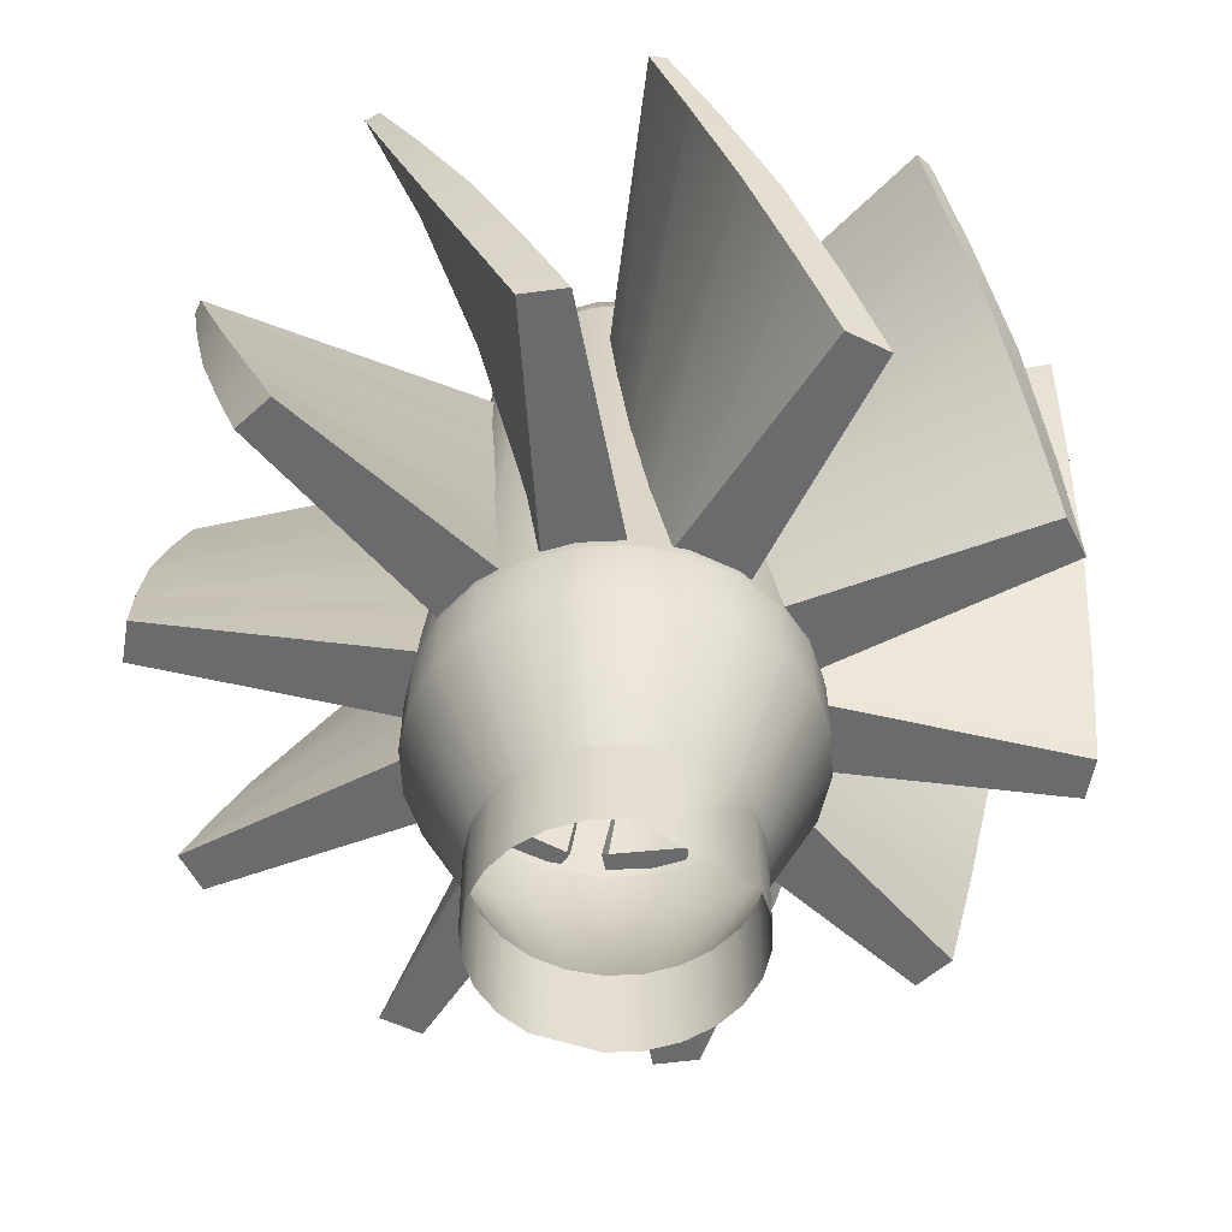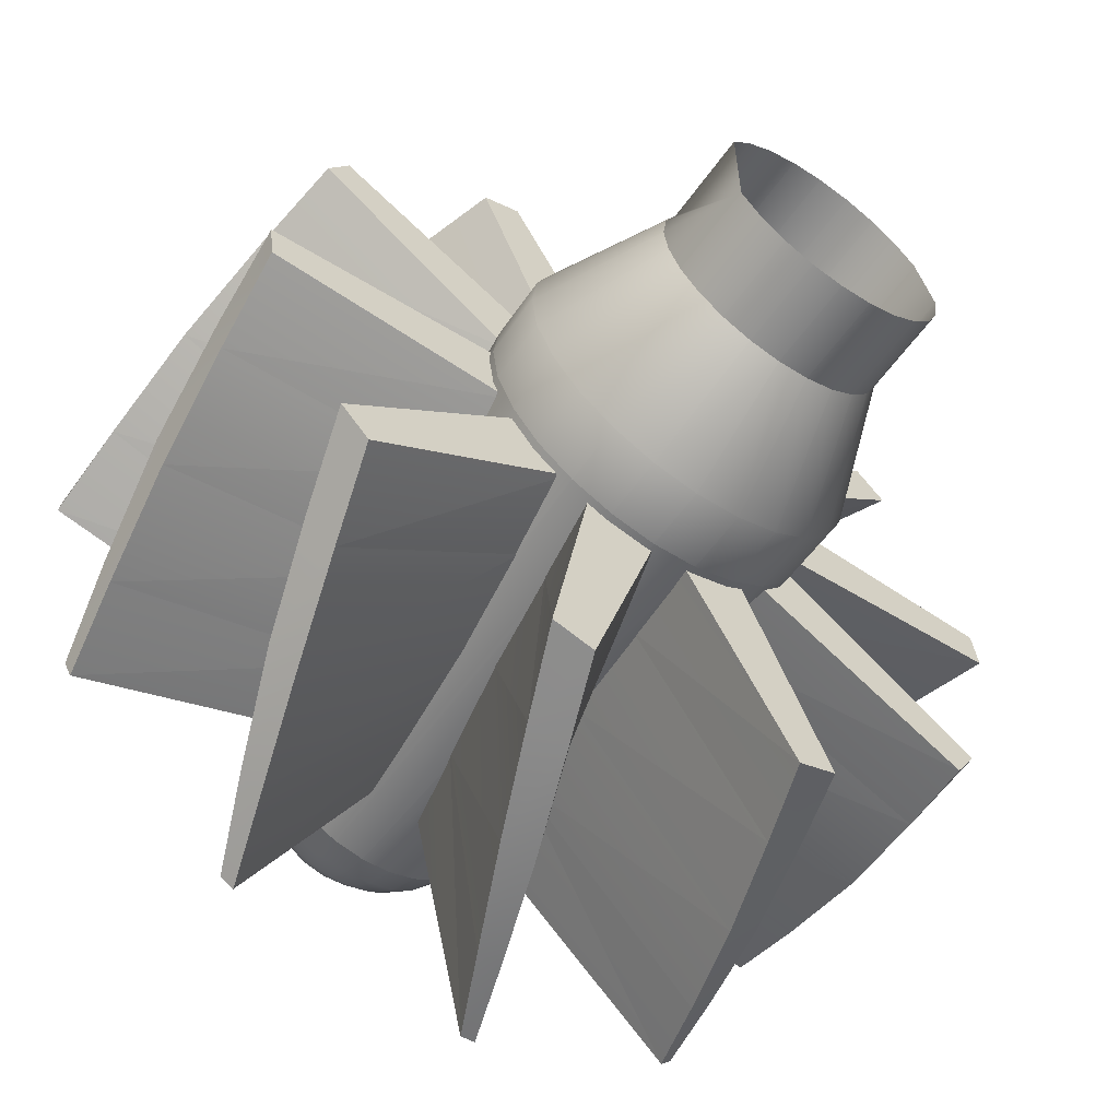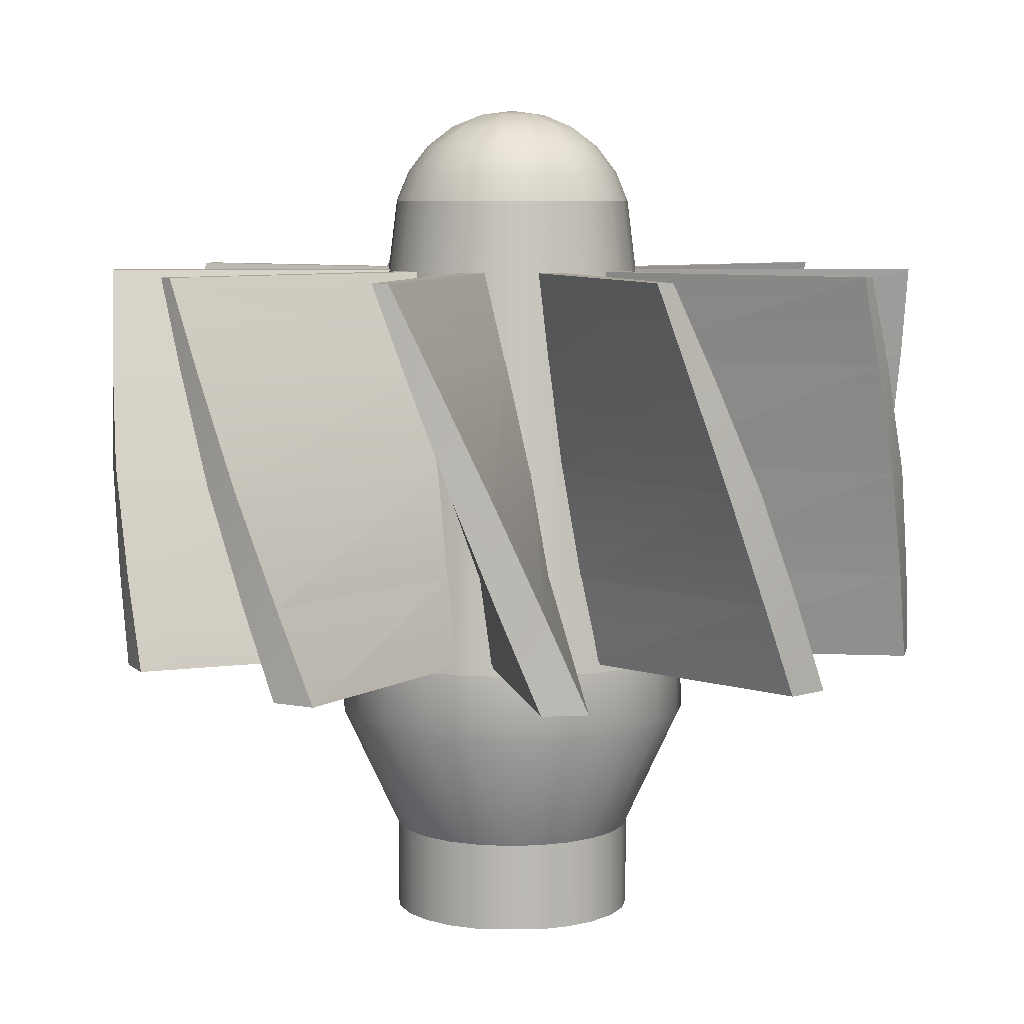
<metadata>
{"format":"obj","ext":"obj","renderer":"f3d","projection":"perspective","resolution":1024,"background":"white","views":[{"elev":-53.5,"azim":55.3,"up":"+Z"},{"elev":-60.6,"azim":144.3,"up":"+Y"},{"elev":7.1,"azim":-103.1,"up":"+Z"}]}
</metadata>
<code>
o Odyssey_OBJ
v 3.997 13.39 811.5
v 7.9e-05 13.92 811.5
v 7.4e-05 21.42 751
v 5.938 20.64 751
v 7.722 11.85 811.5
v 11.47 18.34 751
v 10.92 9.396 811.5
v 16.22 14.7 751
v 13.37 6.197 811.5
v 19.87 9.947 751
v 14.92 2.473 811.5
v 22.16 4.414 751
v 15.44 -1.524 811.5
v 22.94 -1.524 751
v 14.92 -5.521 811.5
v 22.16 -7.462 751
v 13.37 -9.246 811.5
v 19.87 -13 751
v 10.92 -12.44 811.5
v 16.22 -17.75 751
v 7.722 -14.9 811.5
v 11.47 -21.39 751
v 3.997 -16.44 811.5
v 5.938 -23.68 751
v 7.9e-05 -16.97 811.5
v 7.4e-05 -24.47 751
v 7.9e-05 -15.37 815.3
v 3.584 -14.9 815.3
v 8e-05 -12.83 818.6
v 6.923 -13.51 815.3
v 2.926 -12.44 818.6
v 8e-05 -9.518 821.2
v 9.79 -11.31 815.3
v 5.653 -11.31 818.6
v 3.154 -8.901 821.2
v -1.096 -5.615 822.8
v 11.99 -8.447 815.3
v 7.994 -9.518 818.6
v 1.677 -5.333 822.8
v 8e-05 -1.524 823.3
v 13.37 -5.108 815.3
v 9.79 -7.177 818.6
v 5.653 -7.177 821.2
v 3.357 -3.985 822.8
v 4.138 -1.976 822.8
v 7.447 -4.51 821.2
v 13.85 -1.524 815.3
v 10.92 -4.45 818.6
v 13.37 2.059 815.3
v 11.31 -1.524 818.6
v 7.994 -1.524 821.2
v 11.99 5.399 815.3
v 10.92 1.402 818.6
v 9.79 8.266 815.3
v 9.79 4.128 818.6
v 7.377 1.63 821.2
v 6.923 10.47 815.3
v 3.809 0.1529 822.8
v 7.994 6.47 818.6
v 3.584 11.85 815.3
v 7.9e-05 12.32 815.3
v 5.653 8.266 818.6
v 2.926 9.396 818.6
v 8e-05 9.781 818.6
v 4.811 4.896 821.2
v 1.038 6.362 821.2
v 2.461 1.833 822.8
v -0.5509 2.661 822.8
v 7.3e-05 -24.63 742.9
v 5.98 -23.84 742.9
v 7.2e-05 -17.18 727
v 4.052 -16.65 727
v 11.55 -21.53 742.9
v 7.828 -15.08 727
v 16.34 -17.86 742.9
v 11.07 -12.59 727
v 20.01 -13.08 742.9
v 13.56 -9.352 727
v 22.32 -7.504 742.9
v 15.12 -5.576 727
v 23.1 -1.524 742.9
v 15.66 -1.524 727
v 22.32 4.455 742.9
v 15.12 2.528 727
v 20.01 10.03 742.9
v 13.56 6.304 727
v 16.34 14.81 742.9
v 11.07 9.546 727
v 11.55 18.48 742.9
v 7.828 12.03 727
v 5.98 20.79 742.9
v 4.052 13.6 727
v 7.3e-05 21.58 742.9
v 7.2e-05 14.13 727
v 4.056 13.61 715.5
v 7.1e-05 14.15 715.5
v 7.836 12.05 715.5
v 11.08 9.558 715.5
v 13.57 6.312 715.5
v 13.57 -9.361 715.5
v 11.08 -12.61 715.5
v 7.836 -15.1 715.5
v 4.056 -16.66 715.5
v 7.1e-05 -17.2 715.5
v -3.997 13.39 811.5
v -5.938 20.64 751
v -7.721 11.85 811.5
v -11.47 18.34 751
v -10.92 9.396 811.5
v -16.22 14.7 751
v -13.37 6.197 811.5
v -19.87 9.947 751
v -14.92 2.473 811.5
v -22.16 4.414 751
v -15.44 -1.524 811.5
v -22.94 -1.524 751
v -14.92 -5.521 811.5
v -22.16 -7.462 751
v -13.37 -9.246 811.5
v -19.87 -13 751
v -10.92 -12.44 811.5
v -16.22 -17.75 751
v -7.721 -14.9 811.5
v -11.47 -21.39 751
v -3.997 -16.44 811.5
v -5.938 -23.68 751
v -3.583 -14.9 815.3
v -6.923 -13.51 815.3
v -2.926 -12.44 818.6
v -9.79 -11.31 815.3
v -5.652 -11.31 818.6
v -3.154 -8.901 821.2
v -11.99 -8.447 815.3
v -7.994 -9.518 818.6
v -13.37 -5.108 815.3
v -9.79 -7.177 818.6
v -6.42 -6.336 821.2
v -3.357 -3.985 822.8
v -4.137 -1.976 822.8
v -13.85 -1.524 815.3
v -10.92 -4.45 818.6
v -7.966 -2.481 821.2
v -13.37 2.059 815.3
v -11.3 -1.524 818.6
v -11.99 5.399 815.3
v -10.92 1.402 818.6
v -9.79 8.266 815.3
v -9.79 4.128 818.6
v -7.377 1.63 821.2
v -6.923 10.47 815.3
v -3.573 0.6915 822.8
v -7.994 6.47 818.6
v -3.583 11.85 815.3
v -5.652 8.266 818.6
v -2.926 9.396 818.6
v -5.652 4.128 821.2
v -2.986 5.922 821.2
v -5.979 -23.84 742.9
v -4.052 -16.65 727
v -11.55 -21.53 742.9
v -7.828 -15.08 727
v -16.34 -17.86 742.9
v -11.07 -12.59 727
v -20.01 -13.08 742.9
v -13.56 -9.352 727
v -22.32 -7.504 742.9
v -15.12 -5.576 727
v -23.1 -1.524 742.9
v -15.66 -1.524 727
v -22.32 4.455 742.9
v -15.12 2.528 727
v -20.01 10.03 742.9
v -13.56 6.304 727
v -16.34 14.81 742.9
v -11.07 9.546 727
v -11.55 18.48 742.9
v -7.828 12.03 727
v -5.979 20.79 742.9
v -4.052 13.6 727
v -4.056 13.61 715.5
v -7.836 12.05 715.5
v -11.08 9.558 715.5
v -13.57 6.312 715.5
v -15.67 -1.524 715.5
v -15.14 -5.581 715.5
v -13.57 -9.361 715.5
v -11.08 -12.61 715.5
v -7.836 -15.1 715.5
v -4.056 -16.66 715.5
v -8.281 17.27 752
v 0.915 19.39 752
v -7.929 51.2 752
v -13.46 50.12 752
v 2.033 14.33 802.3
v 9.831 50.85 802.3
v 11.79 50.47 802.3
v 5.328 13.57 802.3
v -3.243 51.71 763.3
v 2.413 19.06 763.3
v 2.334 51.92 777.1
v 3.937 17.07 777.1
v 7.641 51.26 791.1
v 4.817 15.21 791.1
v -8.536 51.14 763.3
v -2.334 51.92 777.1
v 4.346 51.56 791.1
v -6.447 17.94 763.3
v -3.937 17.07 777.1
v -0.7433 15.79 791.1
v 4.347 18.55 752
v 13.03 14.85 752
v 24.58 45.79 752
v 19.47 48.17 752
v 10.96 10.11 802.3
v 38.74 35.07 802.3
v 40.1 33.61 802.3
v 13.18 7.557 802.3
v 28.67 43.45 763.3
v 14.05 13.71 763.3
v 33.3 40.34 777.1
v 14.12 11.21 777.1
v 37.21 36.69 791.1
v 13.73 9.18 791.1
v 24.05 46.1 763.3
v 29.53 43.09 777.1
v 34.72 38.87 791.1
v 6.223 18.01 763.3
v 7.747 15.84 777.1
v 9.578 12.92 791.1
v 15.31 12.16 752
v 20.17 4.067 752
v 47.69 22.31 752
v 44.96 27.24 752
v 15.71 1.442 802.3
v 52.85 5.312 802.3
v 53.09 3.329 802.3
v 16 -1.926 802.3
v 49.62 18.01 763.3
v 20.33 2.543 763.3
v 51.55 12.77 777.1
v 18.9 0.4789 777.1
v 52.56 7.52 791.1
v 17.4 -0.9355 791.1
v 47.44 22.87 763.3
v 50.11 17.21 777.1
v 51.83 10.75 791.1
v 16.52 10.62 763.3
v 16.47 7.967 777.1
v 16.24 4.535 791.1
v 20.43 0.5443 752
v 19.6 -8.856 752
v 52.59 -10.28 752
v 53.28 -4.68 752
v 14.45 -8.356 802.3
v 46.78 -27.06 802.3
v 45.8 -28.8 802.3
v 12.71 -11.26 802.3
v 51.63 -14.89 763.3
v 18.83 -10.18 763.3
v 50.11 -20.26 777.1
v 16.47 -11.02 777.1
v 47.84 -25.1 791.1
v 14.42 -11.28 791.1
v 52.72 -9.679 763.3
v 51.55 -15.82 777.1
v 49.14 -22.06 791.1
v 20.5 -1.406 763.3
v 18.9 -3.527 777.1
v 16.7 -6.169 791.1
v 17.75 -11.86 752
v 11.55 -18.98 752
v 37.4 -39.52 752
v 41.25 -35.39 752
v 7.675 -15.55 802.3
v 22.83 -49.68 802.3
v 21.02 -50.52 802.3
v 4.563 -16.87 802.3
v 33.91 -42.68 763.3
v 10.15 -19.6 763.3
v 29.53 -46.14 777.1
v 7.747 -18.88 777.1
v 24.85 -48.72 791.1
v 5.937 -17.89 791.1
v 37.86 -39.11 763.3
v 33.3 -43.39 777.1
v 27.69 -47.03 791.1
v 16.65 -13.48 763.3
v 14.12 -14.26 777.1
v 10.78 -15.1 791.1
v 8.281 -20.32 752
v -0.9148 -22.43 752
v 7.929 -54.25 752
v 13.46 -53.17 752
v -2.032 -17.38 802.3
v -9.831 -53.9 802.3
v -11.79 -53.52 802.3
v -5.328 -16.62 802.3
v 3.243 -54.76 763.3
v -2.413 -22.11 763.3
v -2.334 -54.97 777.1
v -3.937 -20.12 777.1
v -7.641 -54.31 791.1
v -4.817 -18.25 791.1
v 8.536 -54.18 763.3
v 2.334 -54.97 777.1
v -4.346 -54.61 791.1
v 6.447 -20.99 763.3
v 3.937 -20.12 777.1
v 0.7435 -18.84 791.1
v -4.347 -21.6 752
v -13.03 -17.9 752
v -24.58 -48.84 752
v -19.47 -51.22 752
v -10.96 -13.16 802.3
v -38.74 -38.12 802.3
v -40.1 -36.66 802.3
v -13.18 -10.61 802.3
v -28.66 -46.5 763.3
v -14.05 -16.76 763.3
v -33.3 -43.39 777.1
v -14.12 -14.26 777.1
v -37.21 -39.74 791.1
v -13.73 -12.23 791.1
v -24.05 -49.14 763.3
v -29.53 -46.14 777.1
v -34.72 -41.92 791.1
v -6.223 -21.06 763.3
v -7.747 -18.88 777.1
v -9.578 -15.97 791.1
v -15.31 -15.21 752
v -20.17 -7.116 752
v -47.69 -25.36 752
v -44.96 -30.29 752
v -15.71 -4.49 802.3
v -52.85 -8.36 802.3
v -53.09 -6.377 802.3
v -16 -1.122 802.3
v -49.62 -21.06 763.3
v -20.33 -5.591 763.3
v -51.55 -15.82 777.1
v -18.9 -3.527 777.1
v -52.56 -10.57 791.1
v -17.4 -2.113 791.1
v -47.44 -25.91 763.3
v -50.11 -20.26 777.1
v -51.83 -13.8 791.1
v -16.52 -13.67 763.3
v -16.47 -11.02 777.1
v -16.24 -7.583 791.1
v -20.43 -3.593 752
v -19.6 5.808 752
v -52.59 7.227 752
v -53.28 1.631 752
v -14.45 5.308 802.3
v -46.78 24.01 802.3
v -45.8 25.76 802.3
v -12.71 8.208 802.3
v -51.63 11.84 763.3
v -18.83 7.133 763.3
v -50.11 17.21 777.1
v -16.47 7.967 777.1
v -47.84 22.06 791.1
v -14.42 8.227 791.1
v -52.72 6.63 763.3
v -51.55 12.77 777.1
v -49.14 19.01 791.1
v -20.5 -1.642 763.3
v -18.9 0.4789 777.1
v -16.7 3.121 791.1
v -17.75 8.812 752
v -11.55 15.93 752
v -37.4 36.47 752
v -41.25 32.35 752
v -7.674 12.5 802.3
v -22.83 46.63 802.3
v -21.02 47.47 802.3
v -4.563 13.82 802.3
v -33.91 39.63 763.3
v -10.15 16.55 763.3
v -29.53 43.09 777.1
v -7.747 15.84 777.1
v -24.85 45.67 791.1
v -5.937 14.84 791.1
v -37.86 36.06 763.3
v -33.3 40.34 777.1
v -27.69 43.98 791.1
v -16.65 10.43 763.3
v -14.12 11.21 777.1
v -10.78 12.05 791.1
f 1 3 2
f 1 4 3
f 5 4 1
f 5 6 4
f 7 6 5
f 7 8 6
f 9 8 7
f 9 10 8
f 11 10 9
f 11 12 10
f 13 12 11
f 13 14 12
f 15 14 13
f 15 16 14
f 17 16 15
f 17 18 16
f 19 18 17
f 19 20 18
f 21 20 19
f 21 22 20
f 23 22 21
f 23 24 22
f 25 24 23
f 25 26 24
f 23 27 25
f 23 28 27
f 21 28 23
f 28 29 27
f 21 30 28
f 19 30 21
f 28 31 29
f 30 31 28
f 31 32 29
f 19 33 30
f 17 33 19
f 30 34 31
f 33 34 30
f 31 35 32
f 34 35 31
f 35 36 32
f 17 37 33
f 15 37 17
f 33 38 34
f 37 38 33
f 38 35 34
f 35 39 36
f 40 36 39
f 15 41 37
f 13 41 15
f 37 42 38
f 41 42 37
f 38 43 35
f 42 43 38
f 43 39 35
f 40 39 44
f 43 44 39
f 40 44 45
f 46 44 43
f 42 46 43
f 13 47 41
f 11 47 13
f 41 48 42
f 48 46 42
f 47 48 41
f 46 45 44
f 11 49 47
f 9 49 11
f 47 50 48
f 50 46 48
f 49 50 47
f 51 45 46
f 50 51 46
f 9 52 49
f 7 52 9
f 49 53 50
f 53 51 50
f 52 53 49
f 7 54 52
f 5 54 7
f 52 55 53
f 54 55 52
f 53 56 51
f 56 45 51
f 55 56 53
f 5 57 54
f 1 57 5
f 56 58 45
f 40 45 58
f 54 59 55
f 57 59 54
f 59 56 55
f 1 60 57
f 2 60 1
f 2 61 60
f 57 62 59
f 60 62 57
f 61 63 60
f 60 63 62
f 61 64 63
f 59 65 56
f 65 58 56
f 62 65 59
f 64 66 63
f 63 65 62
f 63 66 65
f 65 67 58
f 40 58 67
f 66 67 65
f 66 68 67
f 40 67 68
f 24 26 69
f 24 69 70
f 70 69 71
f 22 24 70
f 70 71 72
f 22 70 73
f 73 70 72
f 20 22 73
f 73 72 74
f 20 73 75
f 75 73 74
f 18 20 75
f 75 74 76
f 18 75 77
f 77 75 76
f 16 18 77
f 77 76 78
f 16 77 79
f 79 77 78
f 14 16 79
f 79 78 80
f 14 79 81
f 81 79 80
f 12 14 81
f 81 80 82
f 12 81 83
f 83 81 82
f 10 12 83
f 83 82 84
f 10 83 85
f 85 83 84
f 8 10 85
f 85 84 86
f 8 85 87
f 87 85 86
f 6 8 87
f 87 86 88
f 6 87 89
f 89 87 88
f 4 6 89
f 89 88 90
f 4 89 91
f 91 89 90
f 3 4 91
f 91 90 92
f 3 91 93
f 93 91 92
f 93 92 94
f 95 96 94
f 95 94 92
f 97 95 92
f 97 92 90
f 98 97 90
f 98 90 88
f 99 98 88
f 99 88 86
f 100 99 86 84 82 80
f 100 80 78
f 101 100 78
f 101 78 76
f 102 101 76
f 102 76 74
f 103 102 74
f 103 74 72
f 104 103 72
f 104 72 71
f 3 105 2
f 3 106 105
f 106 107 105
f 106 108 107
f 108 109 107
f 108 110 109
f 110 111 109
f 110 112 111
f 112 113 111
f 112 114 113
f 114 115 113
f 114 116 115
f 116 117 115
f 116 118 117
f 118 119 117
f 118 120 119
f 120 121 119
f 120 122 121
f 122 123 121
f 122 124 123
f 124 125 123
f 124 126 125
f 126 25 125
f 126 26 25
f 125 25 27
f 125 27 127
f 123 125 127
f 127 27 29
f 123 127 128
f 121 123 128
f 127 29 129
f 128 127 129
f 129 29 32
f 121 128 130
f 119 121 130
f 128 129 131
f 130 128 131
f 129 32 132
f 131 129 132
f 132 32 36
f 119 130 133
f 117 119 133
f 130 131 134
f 133 130 134
f 134 131 132
f 117 133 135
f 115 117 135
f 133 134 136
f 135 133 136
f 134 132 137
f 136 134 137
f 137 132 36
f 40 138 36
f 137 36 138
f 40 139 138
f 115 135 140
f 113 115 140
f 135 136 141
f 141 136 137
f 140 135 141
f 142 137 138
f 141 137 142
f 142 138 139
f 113 140 143
f 111 113 143
f 140 141 144
f 144 141 142
f 143 140 144
f 111 143 145
f 109 111 145
f 143 144 146
f 146 144 142
f 145 143 146
f 109 145 147
f 107 109 147
f 145 146 148
f 147 145 148
f 146 142 149
f 149 142 139
f 148 146 149
f 107 147 150
f 105 107 150
f 149 139 151
f 40 151 139
f 147 148 152
f 150 147 152
f 152 148 149
f 105 150 153
f 2 105 153
f 2 153 61
f 150 152 154
f 153 150 154
f 61 153 155
f 153 154 155
f 61 155 64
f 152 149 156
f 156 149 151
f 154 152 156
f 64 155 157
f 64 157 66
f 155 154 157
f 154 156 157
f 157 156 151
f 157 151 68
f 40 68 151
f 66 157 68
f 126 69 26
f 126 158 69
f 158 71 69
f 124 158 126
f 158 159 71
f 124 160 158
f 160 159 158
f 122 160 124
f 160 161 159
f 122 162 160
f 162 161 160
f 120 162 122
f 162 163 161
f 120 164 162
f 164 163 162
f 118 164 120
f 164 165 163
f 118 166 164
f 166 165 164
f 116 166 118
f 166 167 165
f 116 168 166
f 168 167 166
f 114 168 116
f 168 169 167
f 114 170 168
f 170 169 168
f 112 170 114
f 170 171 169
f 112 172 170
f 172 171 170
f 110 172 112
f 172 173 171
f 110 174 172
f 174 173 172
f 108 174 110
f 174 175 173
f 108 176 174
f 176 175 174
f 106 176 108
f 176 177 175
f 106 178 176
f 178 177 176
f 3 178 106
f 178 179 177
f 3 93 178
f 93 179 178
f 93 94 179
f 94 96 180
f 94 180 179
f 179 180 181
f 179 181 177
f 177 181 182
f 177 182 175
f 175 182 183
f 175 183 173
f 184 171 173 183
f 171 184 169
f 169 184 185
f 169 185 167
f 167 185 186
f 167 186 165
f 165 186 187
f 165 187 163
f 163 187 188
f 163 188 161
f 161 188 189
f 161 189 159
f 159 189 104
f 159 104 71
f 190 192 191
f 190 193 192
f 194 196 195
f 194 197 196
f 191 192 198
f 191 198 199
f 199 198 200
f 199 200 201
f 201 200 202
f 201 202 203
f 203 202 196
f 203 196 197
f 192 193 204
f 192 204 198
f 198 204 205
f 198 205 200
f 200 205 206
f 200 206 202
f 202 206 195
f 202 195 196
f 193 190 207
f 193 207 204
f 204 207 208
f 204 208 205
f 205 208 209
f 205 209 206
f 209 195 206
f 209 194 195
f 210 212 211
f 210 213 212
f 214 216 215
f 214 217 216
f 211 212 218
f 211 218 219
f 219 218 220
f 219 220 221
f 221 220 222
f 221 222 223
f 223 222 216
f 223 216 217
f 212 213 224
f 212 224 218
f 218 224 225
f 218 225 220
f 220 225 226
f 220 226 222
f 222 226 215
f 222 215 216
f 213 210 227
f 213 227 224
f 224 227 228
f 224 228 225
f 225 228 229
f 225 229 226
f 229 215 226
f 229 214 215
f 230 232 231
f 230 233 232
f 234 236 235
f 234 237 236
f 231 232 238
f 231 238 239
f 239 238 240
f 239 240 241
f 241 240 242
f 241 242 243
f 243 242 236
f 243 236 237
f 232 233 244
f 232 244 238
f 238 244 245
f 238 245 240
f 240 245 246
f 240 246 242
f 242 246 235
f 242 235 236
f 233 230 247
f 233 247 244
f 244 247 248
f 244 248 245
f 245 248 249
f 245 249 246
f 249 235 246
f 249 234 235
f 250 252 251
f 250 253 252
f 254 256 255
f 254 257 256
f 251 252 258
f 251 258 259
f 259 258 260
f 259 260 261
f 261 260 262
f 261 262 263
f 263 262 256
f 263 256 257
f 252 253 264
f 252 264 258
f 258 264 265
f 258 265 260
f 260 265 266
f 260 266 262
f 262 266 255
f 262 255 256
f 253 250 267
f 253 267 264
f 264 267 268
f 264 268 265
f 265 268 269
f 265 269 266
f 269 255 266
f 269 254 255
f 270 272 271
f 270 273 272
f 274 276 275
f 274 277 276
f 271 272 278
f 271 278 279
f 279 278 280
f 279 280 281
f 281 280 282
f 281 282 283
f 283 282 276
f 283 276 277
f 272 273 284
f 272 284 278
f 278 284 285
f 278 285 280
f 280 285 286
f 280 286 282
f 282 286 275
f 282 275 276
f 273 270 287
f 273 287 284
f 284 287 288
f 284 288 285
f 285 288 289
f 285 289 286
f 289 275 286
f 289 274 275
f 290 292 291
f 290 293 292
f 294 296 295
f 294 297 296
f 291 292 298
f 291 298 299
f 299 298 300
f 299 300 301
f 301 300 302
f 301 302 303
f 303 302 296
f 303 296 297
f 292 293 304
f 292 304 298
f 298 304 305
f 298 305 300
f 300 305 306
f 300 306 302
f 302 306 295
f 302 295 296
f 293 290 307
f 293 307 304
f 304 307 308
f 304 308 305
f 305 308 309
f 305 309 306
f 309 295 306
f 309 294 295
f 310 312 311
f 310 313 312
f 314 316 315
f 314 317 316
f 311 312 318
f 311 318 319
f 319 318 320
f 319 320 321
f 321 320 322
f 321 322 323
f 323 322 316
f 323 316 317
f 312 313 324
f 312 324 318
f 318 324 325
f 318 325 320
f 320 325 326
f 320 326 322
f 322 326 315
f 322 315 316
f 313 310 327
f 313 327 324
f 324 327 328
f 324 328 325
f 325 328 329
f 325 329 326
f 329 315 326
f 329 314 315
f 330 332 331
f 330 333 332
f 334 336 335
f 334 337 336
f 331 332 338
f 331 338 339
f 339 338 340
f 339 340 341
f 341 340 342
f 341 342 343
f 343 342 336
f 343 336 337
f 332 333 344
f 332 344 338
f 338 344 345
f 338 345 340
f 340 345 346
f 340 346 342
f 342 346 335
f 342 335 336
f 333 330 347
f 333 347 344
f 344 347 348
f 344 348 345
f 345 348 349
f 345 349 346
f 349 335 346
f 349 334 335
f 350 352 351
f 350 353 352
f 354 356 355
f 354 357 356
f 351 352 358
f 351 358 359
f 359 358 360
f 359 360 361
f 361 360 362
f 361 362 363
f 363 362 356
f 363 356 357
f 352 353 364
f 352 364 358
f 358 364 365
f 358 365 360
f 360 365 366
f 360 366 362
f 362 366 355
f 362 355 356
f 353 350 367
f 353 367 364
f 364 367 368
f 364 368 365
f 365 368 369
f 365 369 366
f 369 355 366
f 369 354 355
f 370 372 371
f 370 373 372
f 374 376 375
f 374 377 376
f 371 372 378
f 371 378 379
f 379 378 380
f 379 380 381
f 381 380 382
f 381 382 383
f 383 382 376
f 383 376 377
f 372 373 384
f 372 384 378
f 378 384 385
f 378 385 380
f 380 385 386
f 380 386 382
f 382 386 375
f 382 375 376
f 373 370 387
f 373 387 384
f 384 387 388
f 384 388 385
f 385 388 389
f 385 389 386
f 389 375 386
f 389 374 375

</code>
